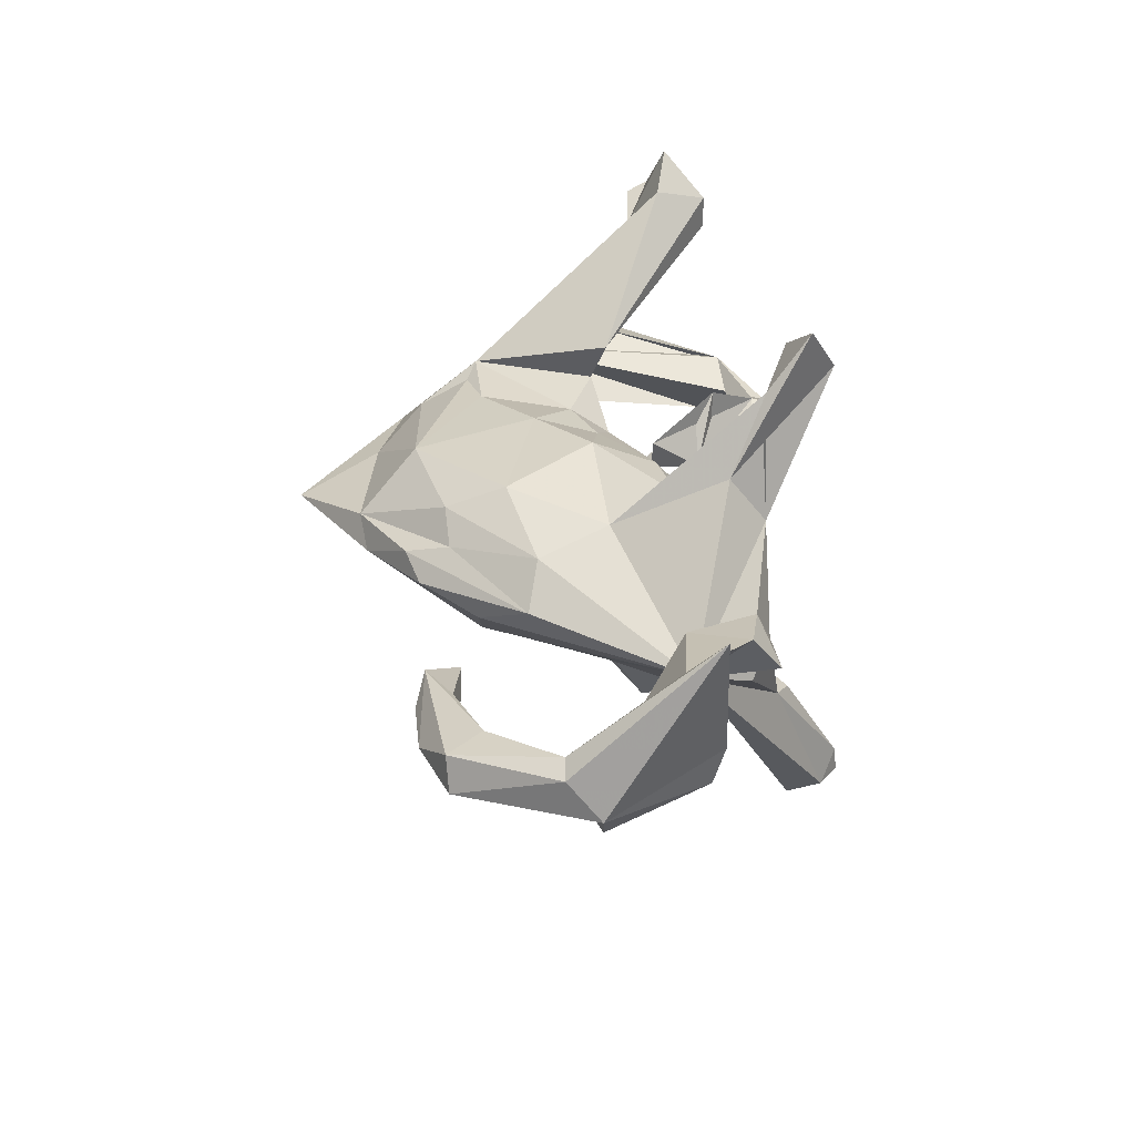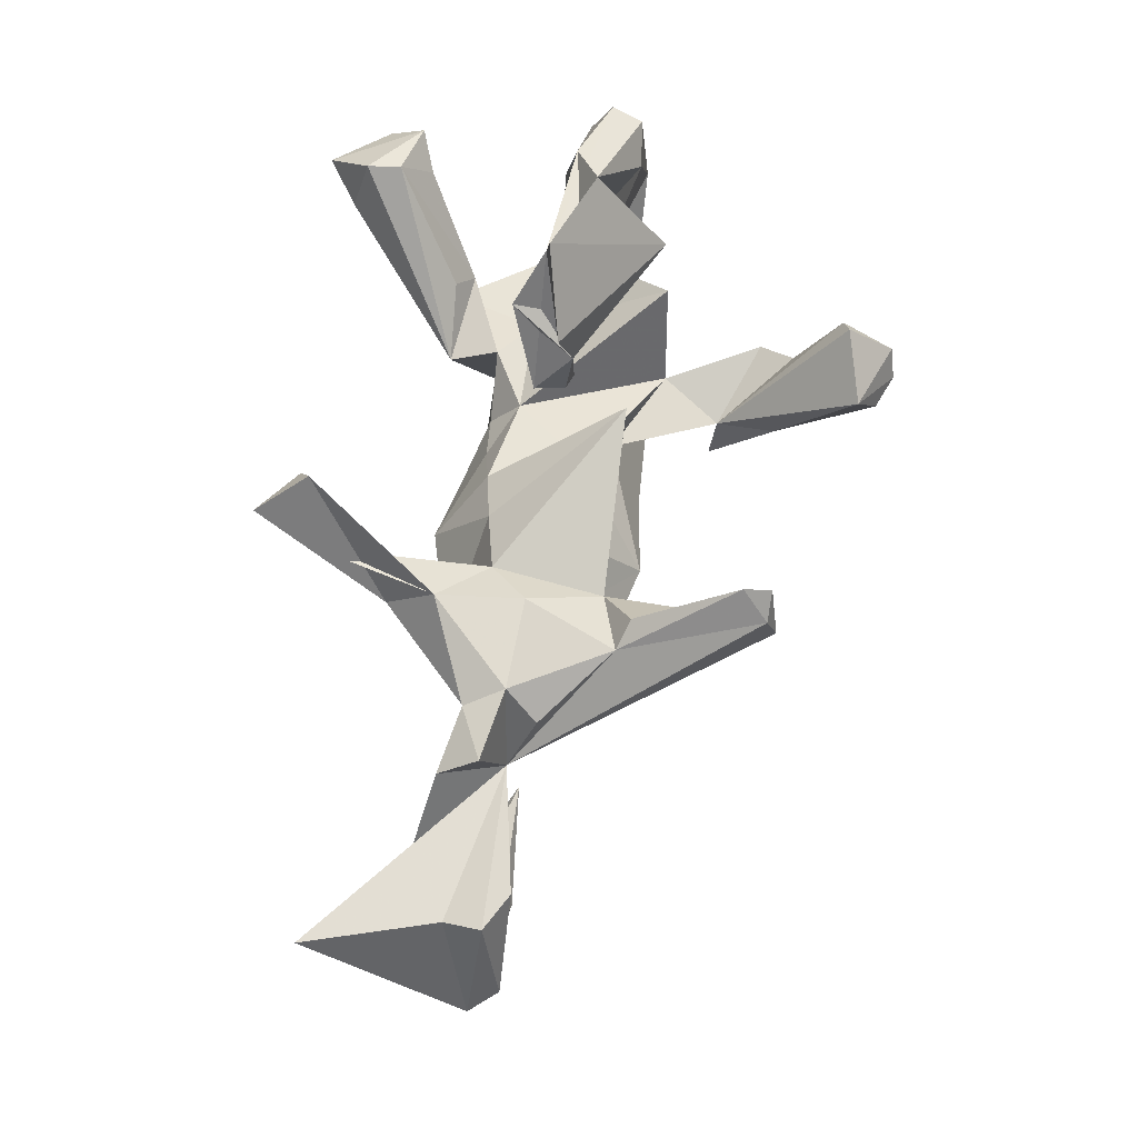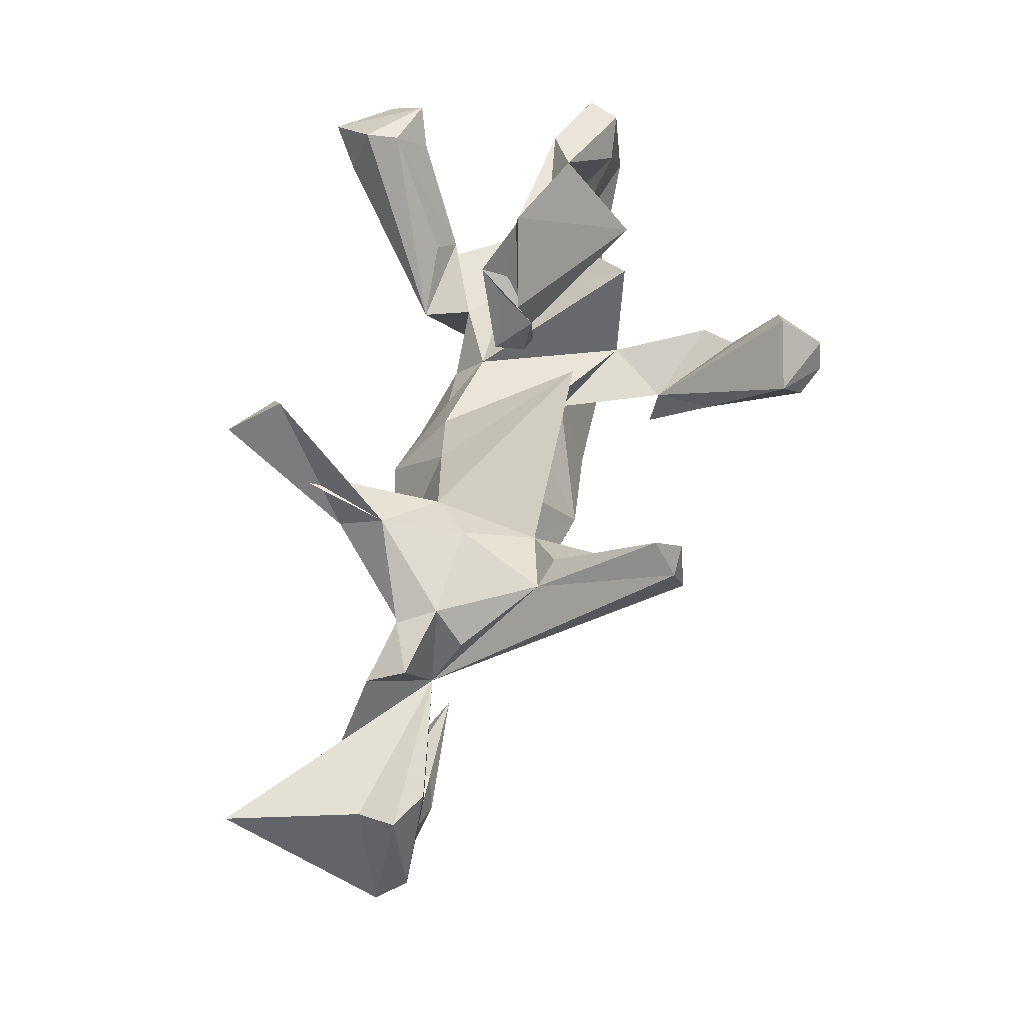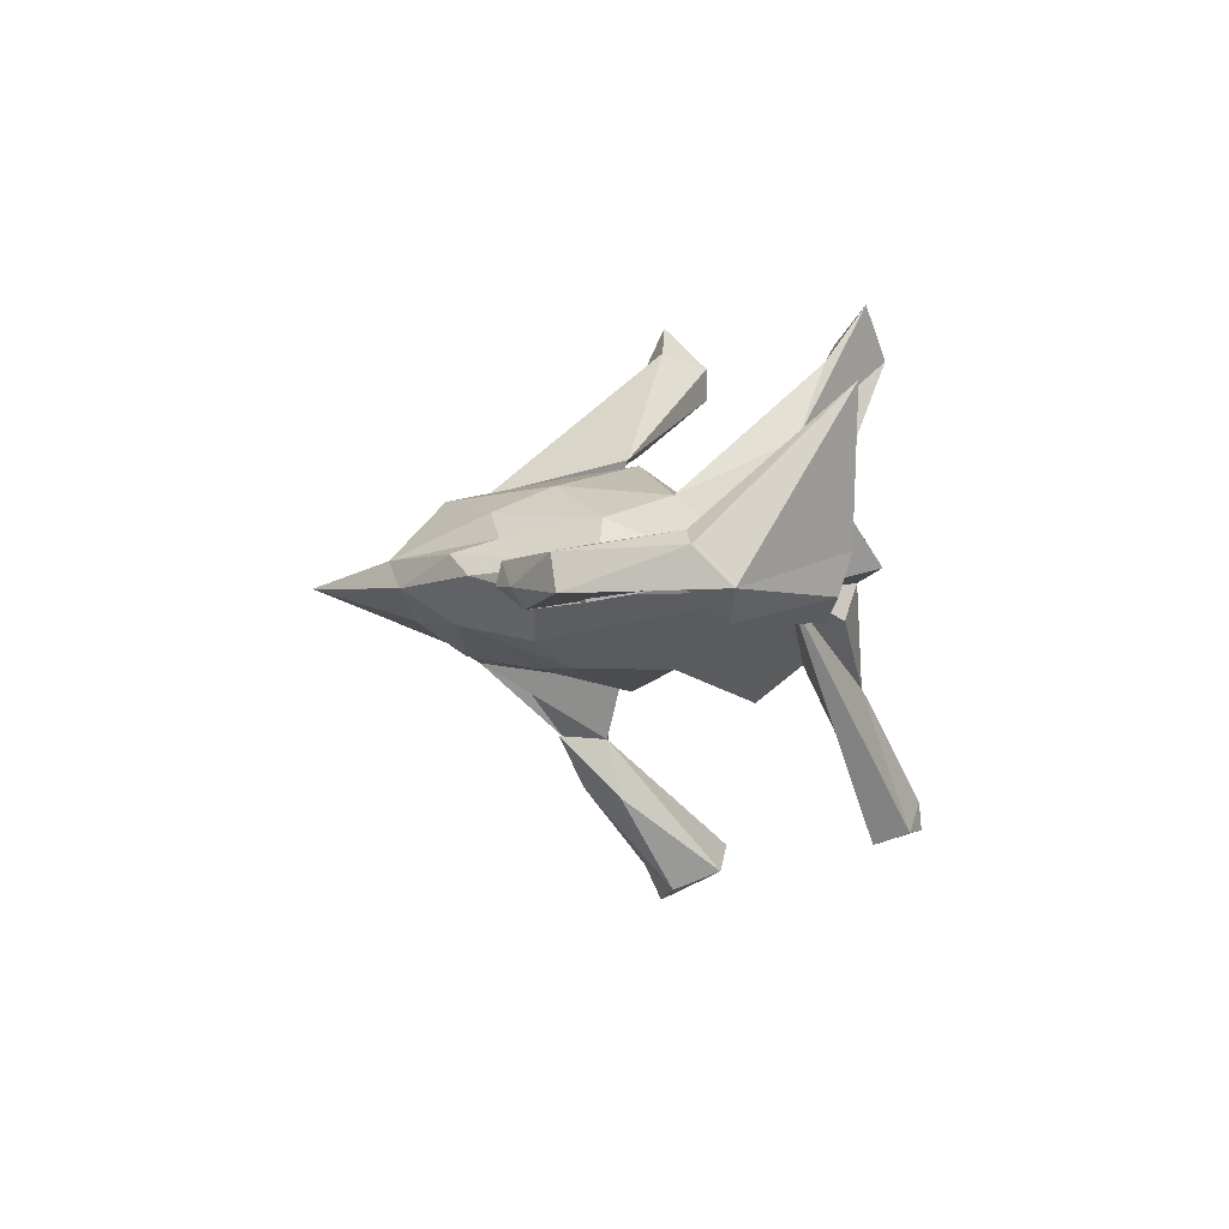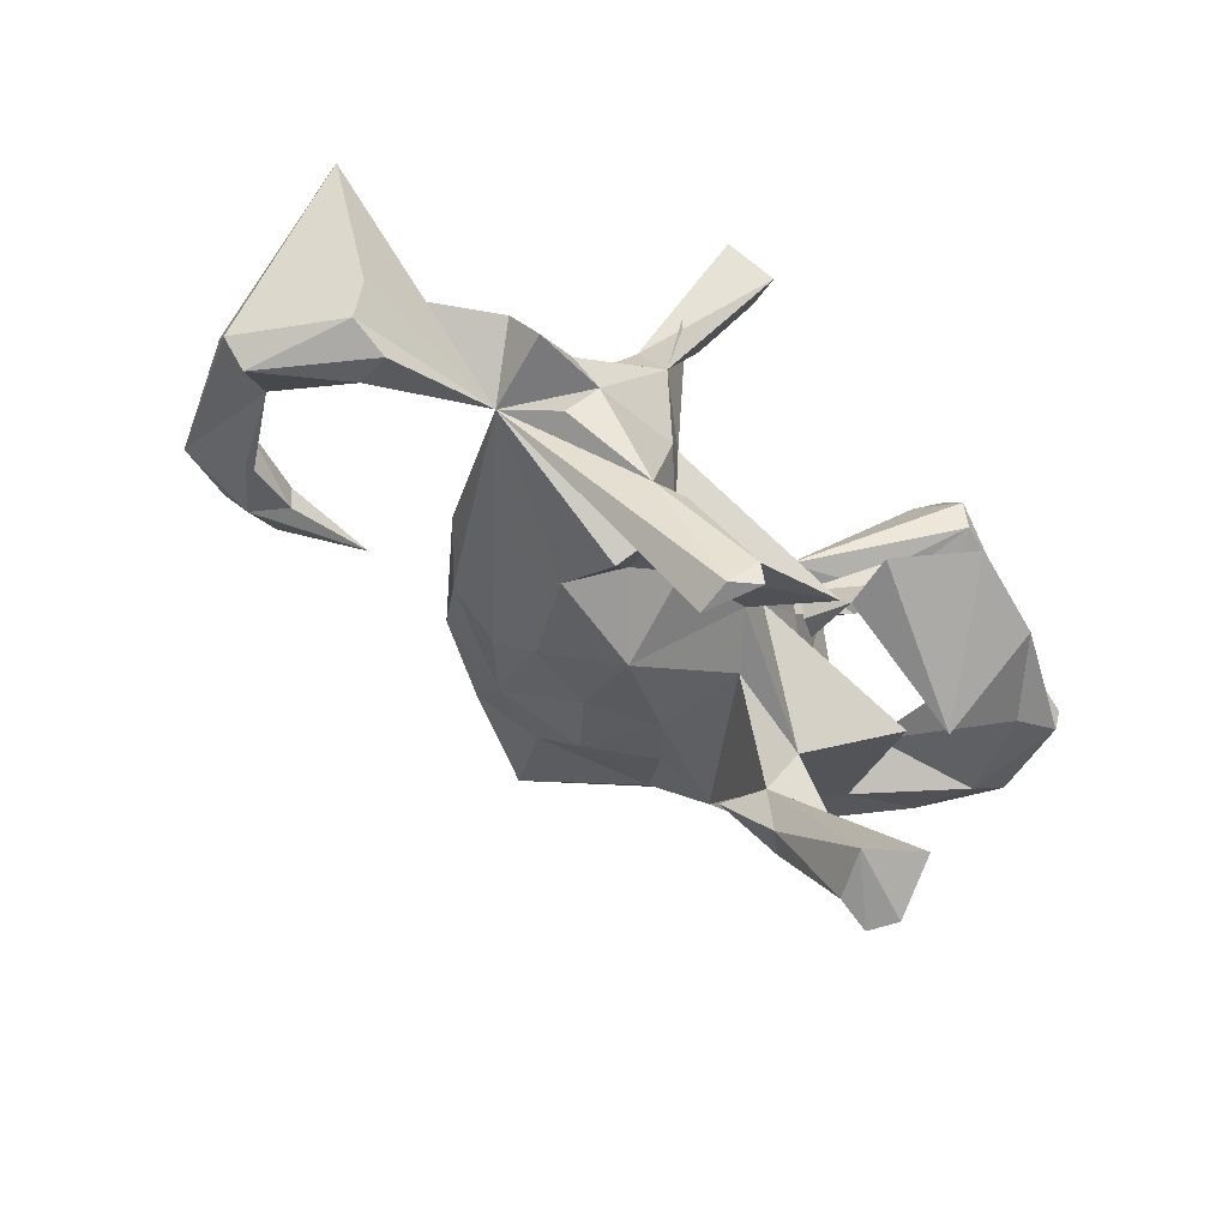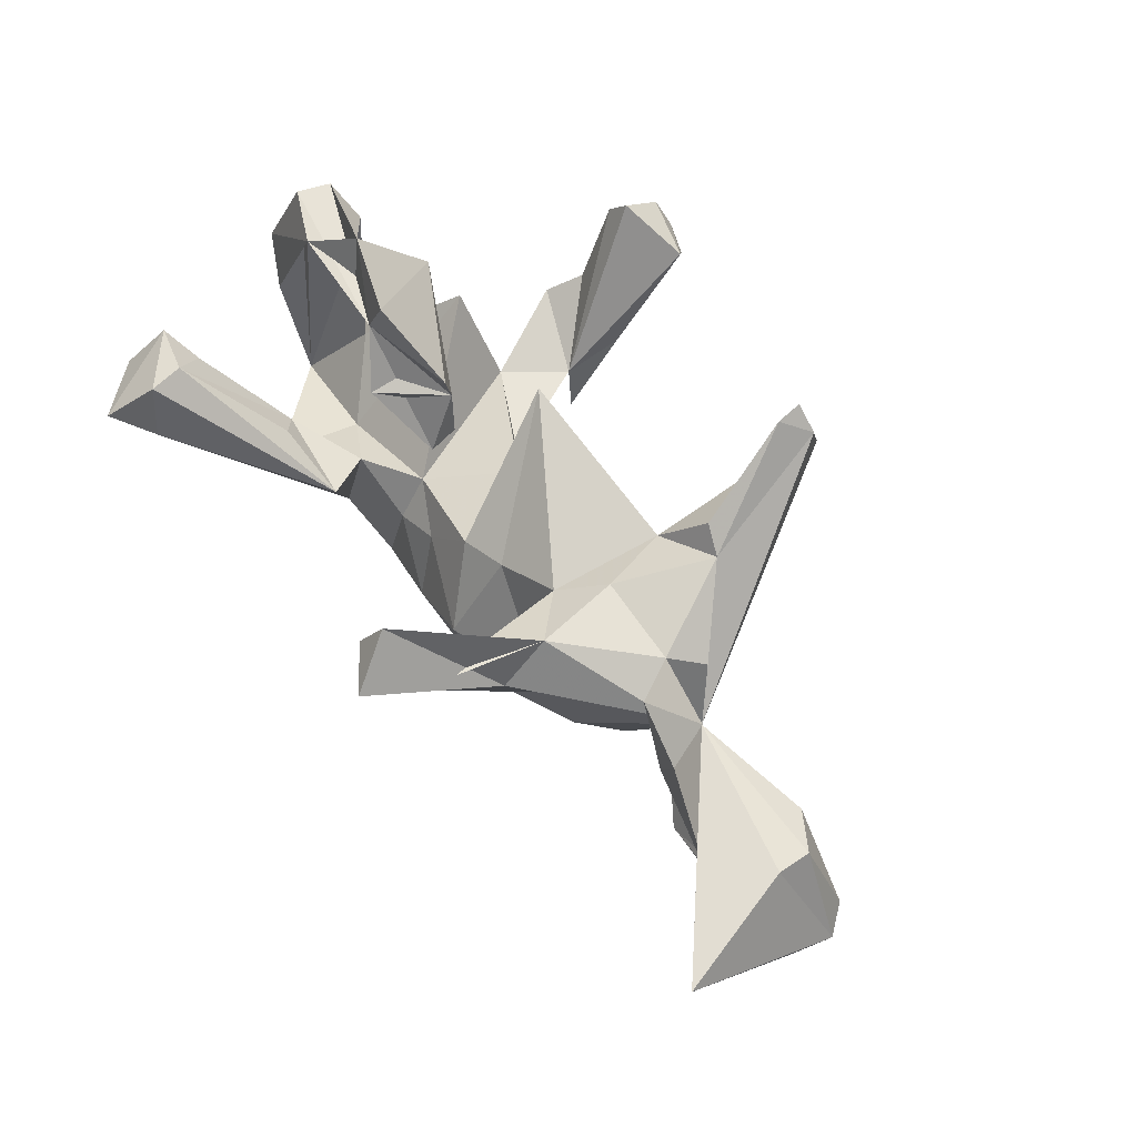
<metadata>
{"format":"obj","ext":"obj","renderer":"f3d","projection":"perspective","resolution":1024,"background":"white","views":[{"elev":31.7,"azim":85.7,"up":"+Z"},{"elev":69.6,"azim":98.3,"up":"+Y"},{"elev":69.1,"azim":104.4,"up":"+Y"},{"elev":1.5,"azim":78.0,"up":"+Z"},{"elev":-41.7,"azim":135.6,"up":"+Z"},{"elev":65.7,"azim":52.8,"up":"+Y"}]}
</metadata>
<code>
v 0.8851 -0.1479 0.06033
v 0.8061 0.1036 0.05102
v 0.9122 -0.093 0.000904
v 0.8721 0.09118 0.2856
v 0.8061 0.08366 -0.01385
v 0.8719 -0.08938 -0.04847
v 0.525 0.09074 -0.01151
v 0.74 0.08444 -0.05215
v 0.7941 -0.1393 0.002644
v 0.7308 0.01503 -0.04775
v 0.8502 -0.1461 0.07994
v 0.7177 0.05028 0.1324
v 0.8134 -0.3195 -0.006908
v 0.6846 -0.02379 0.0279
v 0.7909 -0.3229 0.05023
v 0.7443 -0.2632 0.05917
v 0.5417 0.0717 0.08909
v 0.579 0.1753 0.09521
v 0.561 0.2278 0.02499
v 0.4339 0.2276 0.000526
v 0.7339 -0.2627 -0.02122
v 0.612 -0.3059 0.03752
v 0.4755 0.1952 -0.05672
v 0.6162 -0.2965 -0.01663
v 0.7007 -0.363 0.000226
v 0.6692 -0.3384 -0.03279
v 0.4648 0.1988 0.06924
v 0.2947 0.171 0.2281
v 0.3531 0.2611 -0.1693
v 0.2372 0.2347 0.3577
v 0.3049 0.3586 -0.4057
v 0.2644 0.3878 -0.3603
v 0.2914 0.2357 0.1432
v 0.215 0.3106 0.4538
v 0.2402 0.1969 -0.1354
v 0.3045 0.2865 -0.1881
v 0.3826 -0.1725 0.03444
v 0.2735 0.2272 -0.00755
v 0.2987 0.2981 -0.4246
v 0.5919 -0.3662 -0.000777
v 0.538 -0.3486 0.03581
v 0.4592 -0.2881 -0.01507
v 0.2613 0.393 -0.4063
v 0.2809 0.106 -0.1937
v 0.279 -0.0279 0.139
v 0.2732 -0.02497 -0.1391
v 0.2733 0.2815 -0.3233
v 0.1617 0.3612 0.3654
v 0.2008 0.2216 0.2647
v 0.1972 0.05022 -0.1045
v 0.2073 0.1754 0.06049
v 0.1272 0.2829 0.3933
v 0.319 -0.1523 0.1025
v 0.3052 -0.254 -0.01883
v 0.1177 0.09277 -0.09131
v 0.2161 -0.298 0.07001
v 0.08323 -0.04077 0.1915
v 0.2217 -0.2446 -0.09373
v 0.1832 -0.3741 0.04542
v 0.09232 -0.05578 -0.1839
v 0.1521 -0.3024 0.1124
v 0.09168 0.1115 0.08676
v -0.08461 0.2507 -0.128
v 0.1878 -0.175 -0.1389
v 0.2354 -0.3515 0.01128
v 0.1132 -0.3503 -0.07064
v 0.005466 0.08117 0.103
v 0.1658 -0.197 0.1562
v 0.0828 -0.442 -0.01118
v -0.04509 -0.1347 0.1752
v -0.04734 0.07862 -0.05494
v -0.1747 0.281 0.00283
v -0.0779 -0.0175 0.1222
v -0.1213 -0.008268 -0.1021
v -0.1689 0.01132 0.07367
v 0.04798 -0.2076 -0.1467
v -0.2672 0.2186 0.09793
v -0.195 0.1839 -0.02005
v -0.334 0.3055 0.04712
v -0.07523 -0.1463 -0.1615
v -0.1685 0.09532 0.04673
v -0.02599 -0.4014 -0.06741
v -0.04292 -0.3119 -0.1286
v -0.305 0.386 0.03643
v -0.1869 0.1689 -0.5243
v -0.4489 0.1691 -0.1513
v -0.1782 0.09339 -0.00911
v -0.1956 -0.01263 -0.3897
v -0.1618 -0.06065 0.1288
v -0.02582 -0.3497 0.1324
v -0.2768 -0.02117 -0.1803
v -0.2063 -0.03497 -0.2855
v -0.3424 0.1652 -0.4824
v -0.3631 0.2665 0.008396
v 0.02862 -0.4524 0.03342
v -0.2133 0.07758 -0.01931
v -0.4648 0.3492 -0.02347
v -0.2887 0.0832 -0.587
v -0.1885 -0.2239 0.1481
v -0.2967 -0.2495 -0.1515
v -0.375 0.1365 -0.1659
v -0.2812 -0.01256 0.1334
v -0.1877 -0.1256 -0.2768
v -0.2607 -0.06605 -0.3761
v -0.2419 0.01133 0.2132
v -0.2243 0.09027 -0.5608
v -0.3069 0.2111 -0.4919
v -0.1503 -0.223 -0.1472
v -0.2193 -0.3204 -0.112
v -0.3218 0.1283 -0.5753
v -0.3245 0.03481 -0.4071
v -0.2949 0.05402 -0.5224
v -0.2795 -0.2474 0.1368
v -0.4032 -0.05284 0.2317
v -0.1305 -0.5643 -0.01474
v -0.355 0.001252 -0.3462
v -0.501 0.2209 0.3966
v -0.471 0.1282 0.4235
v -0.3213 -0.09314 -0.2882
v -0.2934 -0.1803 -0.1762
v -0.3733 0.05818 0.2222
v -0.2764 -0.3341 0.09063
v -0.559 0.2677 0.02516
v -0.3794 -0.08603 0.08066
v -0.4103 0.0177 0.1943
v -0.5078 0.2226 0.3366
v -0.2029 -0.4188 0.02999
v -0.5063 -0.107 -0.09511
v -0.4947 -0.02038 -0.02636
v -0.3263 -0.2288 0.1514
v -0.5745 -0.1634 0.06013
v -0.538 0.1611 0.2867
v -0.5446 0.1481 0.4767
v -0.6021 0.1975 0.312
v -0.5436 0.07908 0.3298
v -0.6419 0.2551 -0.0797
v -0.6654 0.2525 -0.02373
v -0.5653 0.2297 -0.08956
v -0.6223 0.08724 0.3646
v -0.6282 0.1251 0.3826
v -0.3441 -0.3712 -0.02197
v -0.5911 0.2174 0.01779
v -0.3618 -0.3685 0.01927
v -0.645 0.03518 0.05808
v -0.5481 -0.2899 -0.01791
v -0.7152 0.09327 0.02021
v -0.4924 -0.2422 -0.09075
v -0.6517 0.05806 -0.09497
v -0.6138 -0.1956 -0.01082
v -0.7197 0.07832 -0.0675
v -0.667 -0.08382 -0.05261
v -0.6829 -0.1075 0.02123
f 60 50 46
f 44 46 50
f 64 60 46
f 55 50 60
f 71 63 55
f 35 55 63
f 60 71 55
f 75 91 101
f 128 101 91
f 38 29 35
f 36 35 29
f 20 29 38
f 51 38 35
f 35 50 55
f 74 71 60
f 91 71 74
f 100 128 91
f 129 101 128
f 148 129 128
f 147 128 100
f 141 147 100
f 151 128 147
f 149 151 147
f 148 128 151
f 23 20 7
f 19 7 20
f 29 20 23
f 29 23 7
f 7 8 10
f 6 10 8
f 14 7 10
f 17 7 14
f 44 7 46
f 64 46 7
f 58 64 7
f 92 91 74
f 75 71 91
f 51 35 63
f 150 148 151
f 138 129 148
f 136 148 150
f 152 150 151
f 138 148 136
f 137 136 150
f 97 138 136
f 131 129 138
f 79 97 136
f 137 79 136
f 83 76 66
f 64 66 76
f 82 83 66
f 80 76 83
f 58 66 64
f 60 64 76
f 100 108 109
f 83 109 108
f 141 100 109
f 80 83 108
f 82 109 83
f 100 80 108
f 60 76 80
f 74 80 100
f 74 60 80
f 146 137 150
f 146 123 137
f 79 137 123
f 144 123 146
f 142 131 123
f 97 123 131
f 144 131 142
f 138 97 131
f 94 123 97
f 97 86 94
f 78 94 86
f 86 84 72
f 79 72 84
f 78 86 72
f 97 84 86
f 79 84 97
f 3 9 6
f 10 6 9
f 69 82 66
f 54 66 58
f 65 66 54
f 7 54 58
f 14 10 9
f 5 6 8
f 115 109 82
f 37 54 7
f 115 141 109
f 35 7 44
f 92 100 120
f 119 120 100
f 118 130 105
f 102 105 130
f 99 130 113
f 122 113 130
f 130 114 131
f 124 131 114
f 7 28 45
f 30 45 28
f 70 68 57
f 45 57 68
f 73 70 57
f 90 68 70
f 134 126 132
f 125 132 126
f 135 134 132
f 117 126 134
f 125 135 132
f 139 134 135
f 117 105 126
f 121 126 105
f 118 105 117
f 125 126 121
f 105 125 121
f 114 135 125
f 28 33 48
f 49 48 33
f 30 49 33
f 52 48 49
f 34 30 28
f 118 135 114
f 119 92 120
f 92 74 100
f 35 44 50
f 47 35 36
f 32 36 29
f 104 92 119
f 103 92 104
f 111 104 119
f 112 104 111
f 116 111 119
f 92 111 116
f 106 104 112
f 85 92 88
f 103 88 92
f 107 92 85
f 106 85 88
f 47 39 7
f 31 7 39
f 43 31 39
f 29 7 31
f 35 47 7
f 47 43 39
f 32 31 43
f 93 111 92
f 107 93 92
f 29 31 32
f 47 32 43
f 98 106 112
f 88 104 106
f 103 104 88
f 98 85 106
f 91 119 100
f 93 112 111
f 98 112 93
f 110 93 107
f 110 98 93
f 110 85 98
f 107 85 110
f 116 119 91
f 115 95 127
f 90 127 95
f 143 115 127
f 69 95 115
f 51 30 33
f 38 51 33
f 45 30 51
f 122 127 90
f 113 122 90
f 143 127 122
f 130 143 122
f 4 3 2
f 5 2 3
f 7 4 2
f 1 3 4
f 12 11 4
f 1 4 11
f 7 12 4
f 14 11 12
f 9 11 14
f 17 14 12
f 16 11 9
f 53 56 37
f 59 37 56
f 7 53 37
f 61 56 53
f 59 65 37
f 54 37 65
f 69 65 59
f 95 59 56
f 68 61 53
f 95 56 61
f 90 95 61
f 68 90 61
f 13 3 1
f 15 1 11
f 21 16 9
f 15 11 16
f 69 59 95
f 13 1 15
f 25 13 15
f 41 15 16
f 25 15 41
f 40 25 41
f 22 41 16
f 24 22 16
f 42 41 22
f 125 105 102
f 114 125 102
f 124 114 102
f 28 7 33
f 27 33 7
f 17 27 7
f 20 33 27
f 67 57 62
f 45 62 57
f 63 67 62
f 73 57 67
f 75 73 67
f 92 116 91
f 32 47 36
f 45 53 7
f 18 17 12
f 5 7 2
f 131 143 130
f 145 143 131
f 17 18 27
f 19 27 18
f 7 19 18
f 20 27 19
f 12 7 18
f 145 131 149
f 152 149 131
f 101 124 75
f 102 75 124
f 129 124 101
f 62 45 51
f 63 62 51
f 38 33 20
f 131 124 129
f 89 75 102
f 67 71 75
f 89 130 99
f 90 99 113
f 133 117 134
f 139 140 134
f 133 134 140
f 135 140 139
f 34 28 48
f 34 48 52
f 34 52 30
f 49 30 52
f 133 118 117
f 114 130 118
f 133 135 118
f 135 133 140
f 102 130 89
f 70 89 99
f 73 89 70
f 90 70 99
f 75 89 73
f 81 87 78
f 96 78 87
f 79 81 78
f 77 87 81
f 67 63 71
f 77 96 87
f 77 78 96
f 149 152 151
f 146 150 152
f 144 146 152
f 77 94 78
f 79 78 72
f 94 79 123
f 144 142 123
f 94 77 79
f 81 79 77
f 152 131 144
f 26 25 40
f 42 40 41
f 24 21 26
f 9 26 21
f 42 24 26
f 16 21 24
f 25 26 13
f 9 13 26
f 26 40 42
f 22 24 42
f 9 3 13
f 82 69 115
f 65 69 66
f 5 3 6
f 45 68 53
f 5 8 7
f 145 149 147
f 141 145 147
f 145 141 143
f 115 143 141

</code>
